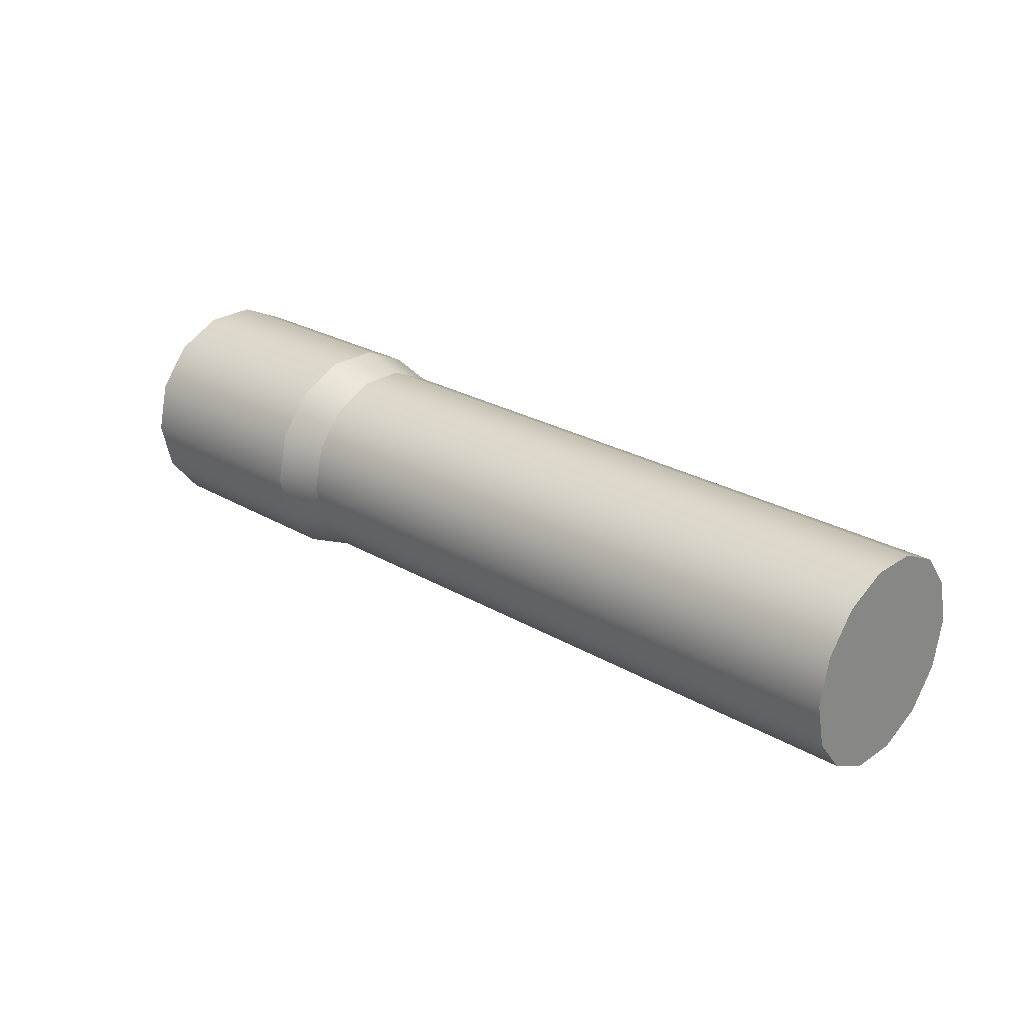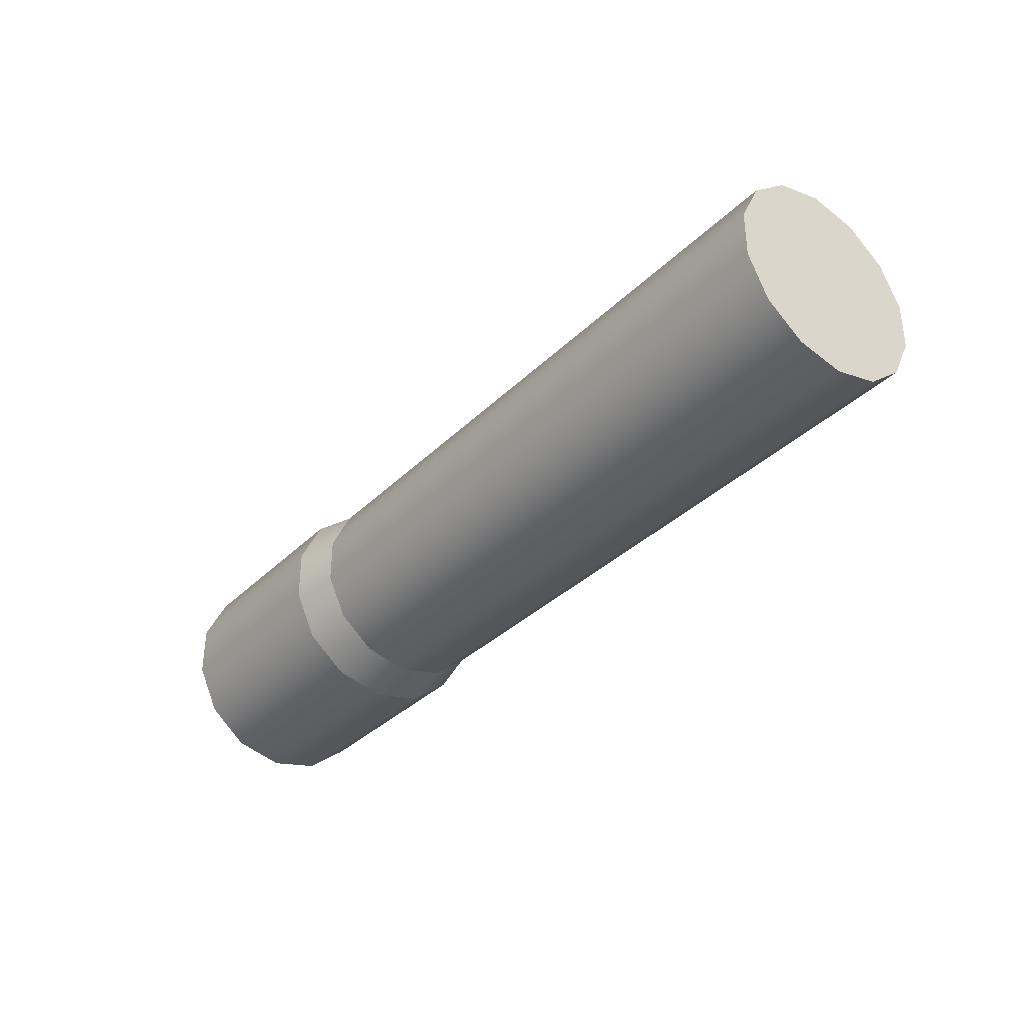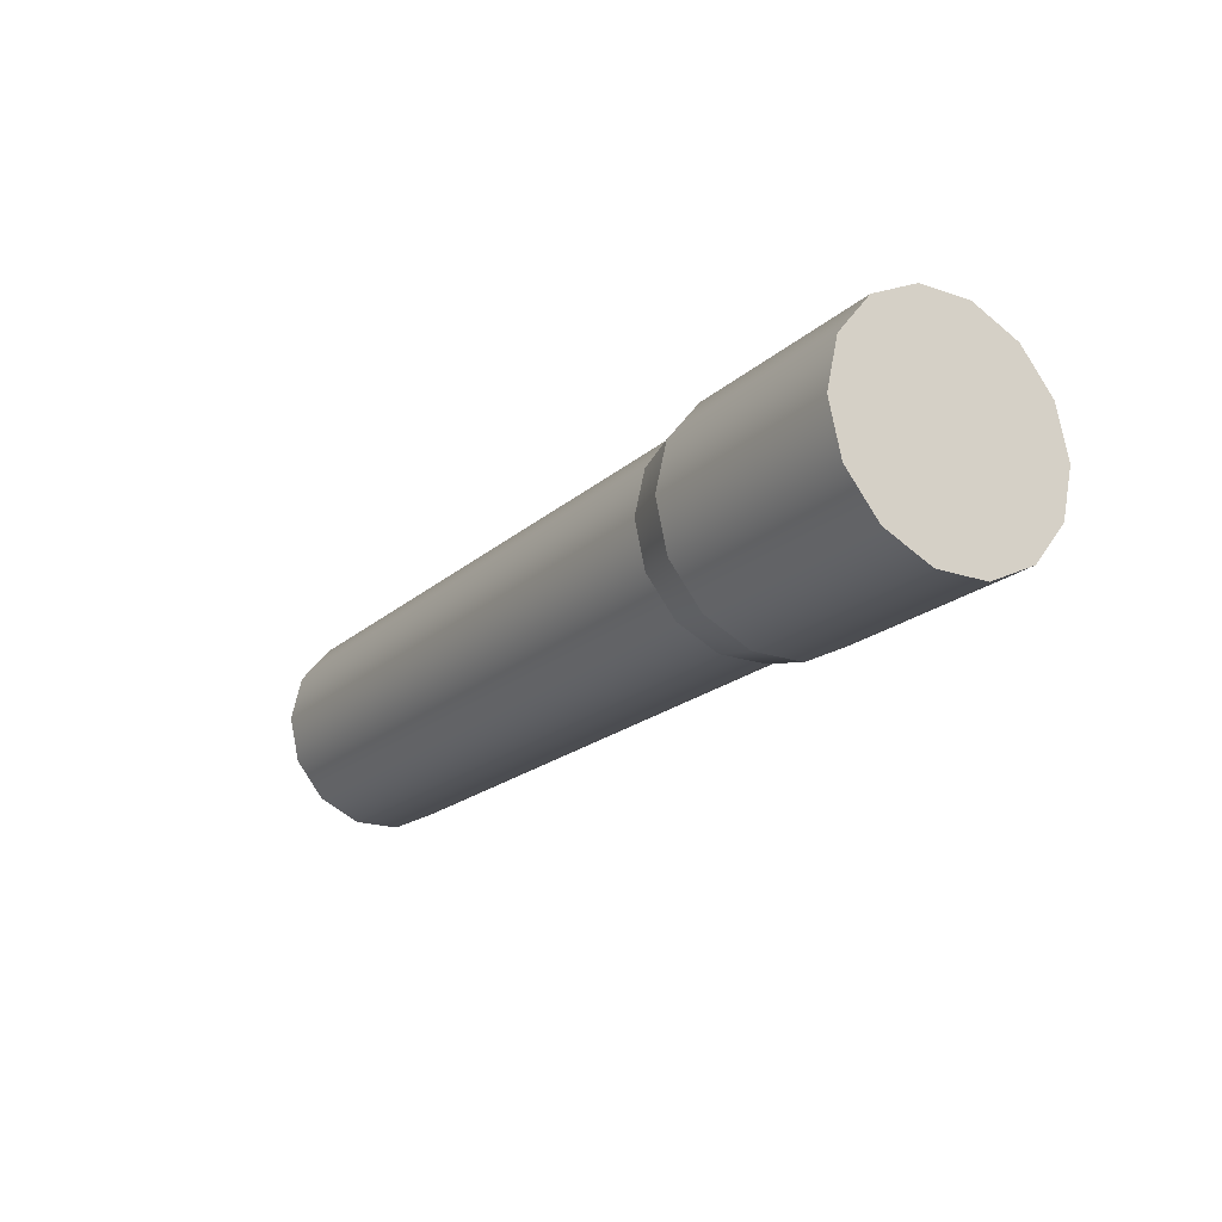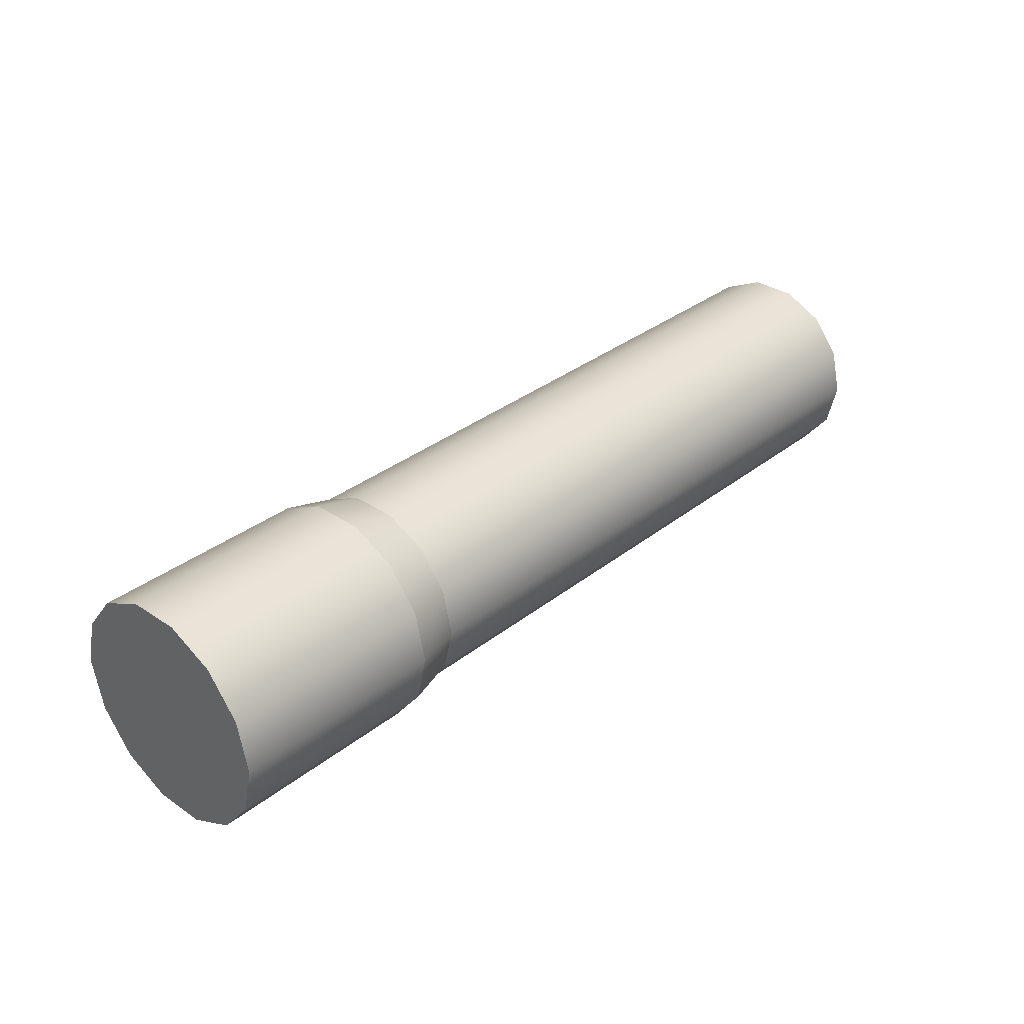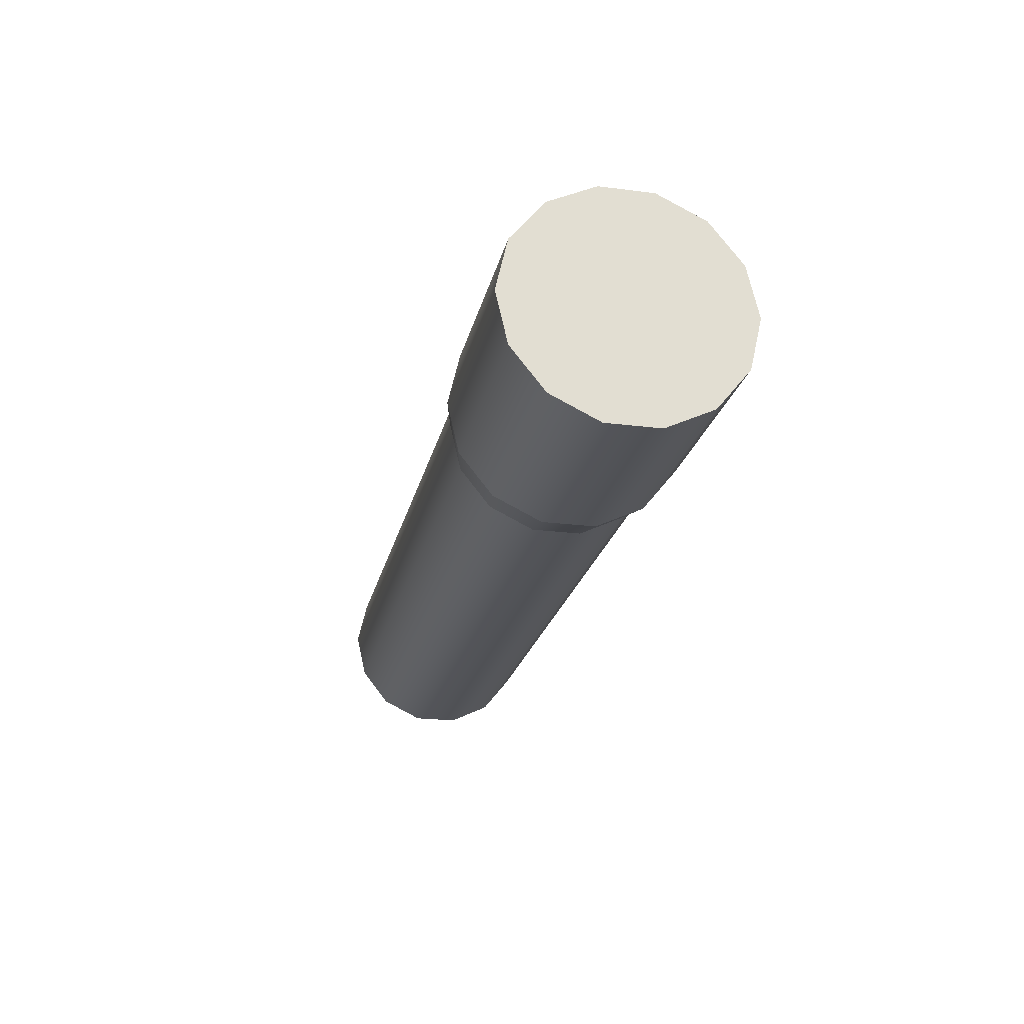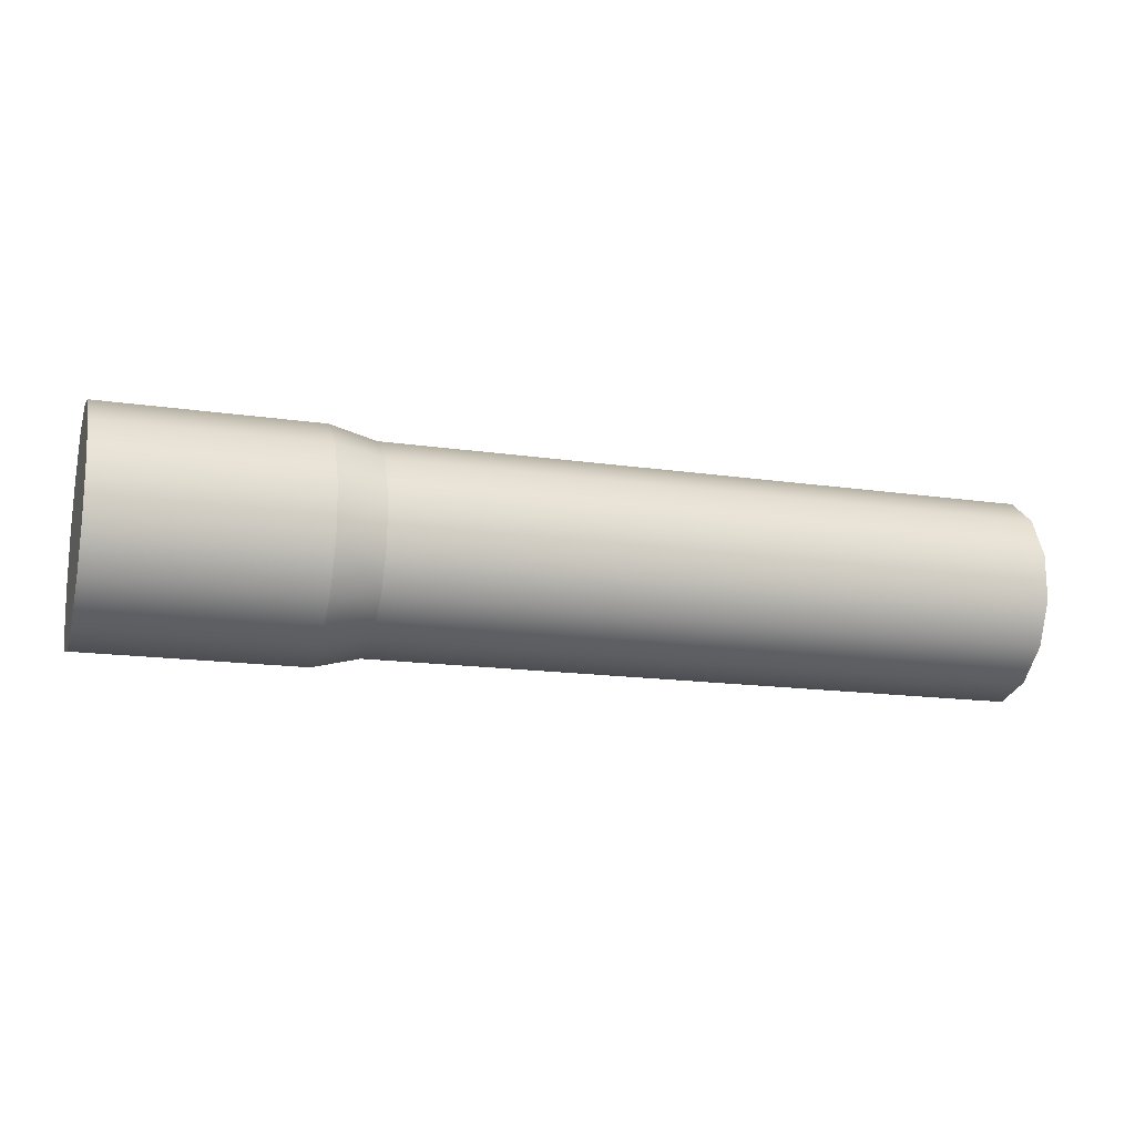
<metadata>
{"format":"obj","ext":"obj","renderer":"f3d","projection":"perspective","resolution":1024,"background":"white","views":[{"elev":25.8,"azim":42.9,"up":"+Y"},{"elev":-34.6,"azim":52.2,"up":"+Z"},{"elev":-19.6,"azim":-122.4,"up":"+Y"},{"elev":33.0,"azim":-47.2,"up":"+Y"},{"elev":-22.6,"azim":-102.3,"up":"+Y"},{"elev":-15.8,"azim":-17.0,"up":"+Z"}]}
</metadata>
<code>
v 5.621 0.9441 -1.987
v 5.621 -0.01009 -2.205
v 19.67 -0.01009 -2.205
v 19.67 0.9441 -1.987
v 5.621 0.9441 -1.987
v 19.67 -0.01009 -2.205
v 5.621 1.709 -1.375
v 5.621 0.9441 -1.987
v 19.67 0.9441 -1.987
v 19.67 1.709 -1.375
v 5.621 1.709 -1.375
v 19.67 0.9441 -1.987
v 5.621 2.134 -0.4909
v 5.621 1.709 -1.375
v 19.67 1.709 -1.375
v 19.67 2.134 -0.4909
v 5.621 2.134 -0.4909
v 19.67 1.709 -1.375
v 5.621 2.134 0.4905
v 5.621 2.134 -0.4909
v 19.67 2.134 -0.4909
v 19.67 2.134 0.4905
v 5.621 2.134 0.4905
v 19.67 2.134 -0.4909
v 5.621 1.71 1.375
v 5.621 2.134 0.4905
v 19.67 2.134 0.4905
v 19.67 1.71 1.375
v 5.621 1.71 1.375
v 19.67 2.134 0.4905
v 5.621 0.9445 1.987
v 5.621 1.71 1.375
v 19.67 1.71 1.375
v 19.67 0.9445 1.987
v 5.621 0.9445 1.987
v 19.67 1.71 1.375
v 5.621 -0.009677 2.205
v 5.621 0.9445 1.987
v 19.67 0.9445 1.987
v 19.67 -0.009677 2.205
v 5.621 -0.009677 2.205
v 19.67 0.9445 1.987
v 5.621 -0.9639 1.987
v 5.621 -0.009677 2.205
v 19.67 -0.009677 2.205
v 19.67 -0.9639 1.987
v 5.621 -0.9639 1.987
v 19.67 -0.009677 2.205
v 5.621 -1.729 1.375
v 5.621 -0.9639 1.987
v 19.67 -0.9639 1.987
v 19.67 -1.729 1.375
v 5.621 -1.729 1.375
v 19.67 -0.9639 1.987
v 5.621 -2.154 0.4909
v 5.621 -1.729 1.375
v 19.67 -1.729 1.375
v 19.67 -2.154 0.4909
v 5.621 -2.154 0.4909
v 19.67 -1.729 1.375
v 5.621 -2.154 -0.4905
v 5.621 -2.154 0.4909
v 19.67 -2.154 0.4909
v 19.67 -2.154 -0.4905
v 5.621 -2.154 -0.4905
v 19.67 -2.154 0.4909
v 5.621 -1.729 -1.375
v 5.621 -2.154 -0.4905
v 19.67 -2.154 -0.4905
v 19.67 -1.729 -1.375
v 5.621 -1.729 -1.375
v 19.67 -2.154 -0.4905
v 5.621 -0.9642 -1.987
v 5.621 -1.729 -1.375
v 19.67 -1.729 -1.375
v 19.67 -0.9642 -1.987
v 5.621 -0.9642 -1.987
v 19.67 -1.729 -1.375
v 5.621 -0.01009 -2.205
v 5.621 -0.9642 -1.987
v 19.67 -0.9642 -1.987
v 19.67 -0.01009 -2.205
v 5.621 -0.01009 -2.205
v 19.67 -0.9642 -1.987
v 4.611 -0.01012 -2.454
v 0.00478 -0.01012 -2.454
v 4.611 -1.072 -2.21
v 0.00478 -0.01012 -2.454
v 0.00478 -1.072 -2.21
v 4.611 -1.072 -2.21
v 4.611 -1.072 -2.21
v 0.00478 -1.072 -2.21
v 4.611 -1.923 -1.53
v 0.00478 -1.072 -2.21
v 0.00478 -1.923 -1.53
v 4.611 -1.923 -1.53
v 4.611 -1.923 -1.53
v 0.00478 -1.923 -1.53
v 4.611 -2.395 -0.5457
v 0.00478 -1.923 -1.53
v 0.00478 -2.395 -0.5457
v 4.611 -2.395 -0.5457
v 4.611 -2.395 -0.5457
v 0.00478 -2.395 -0.5457
v 4.611 -2.395 0.5462
v 0.00478 -2.395 -0.5457
v 0.00478 -2.395 0.5462
v 4.611 -2.395 0.5462
v 4.611 -2.395 0.5462
v 0.00478 -2.395 0.5462
v 4.611 -1.922 1.53
v 0.00478 -2.395 0.5462
v 0.00478 -1.922 1.53
v 4.611 -1.922 1.53
v 4.611 -1.922 1.53
v 0.00478 -1.922 1.53
v 4.611 -1.071 2.211
v 0.00478 -1.922 1.53
v 0.00478 -1.071 2.211
v 4.611 -1.071 2.211
v 4.611 -1.071 2.211
v 0.00478 -1.071 2.211
v 4.611 -0.009652 2.454
v 0.00478 -1.071 2.211
v 0.00478 -0.009652 2.454
v 4.611 -0.009652 2.454
v 4.611 -0.009652 2.454
v 0.00478 -0.009652 2.454
v 4.611 1.052 2.21
v 0.00478 -0.009652 2.454
v 0.00478 1.052 2.21
v 4.611 1.052 2.21
v 4.611 1.052 2.21
v 0.00478 1.052 2.21
v 4.611 1.903 1.53
v 0.00478 1.052 2.21
v 0.00478 1.903 1.53
v 4.611 1.903 1.53
v 4.611 1.903 1.53
v 0.00478 1.903 1.53
v 4.611 2.375 0.5457
v 0.00478 1.903 1.53
v 0.00478 2.375 0.5457
v 4.611 2.375 0.5457
v 4.611 2.375 0.5457
v 0.00478 2.375 0.5457
v 4.611 2.375 -0.5462
v 0.00478 2.375 0.5457
v 0.00478 2.375 -0.5462
v 4.611 2.375 -0.5462
v 4.611 2.375 -0.5462
v 0.00478 2.375 -0.5462
v 4.611 1.903 -1.53
v 0.00478 2.375 -0.5462
v 0.00478 1.903 -1.53
v 4.611 1.903 -1.53
v 4.611 1.903 -1.53
v 0.00478 1.903 -1.53
v 4.611 1.051 -2.211
v 0.00478 1.903 -1.53
v 0.00478 1.051 -2.211
v 4.611 1.051 -2.211
v 4.611 1.051 -2.211
v 0.00478 1.051 -2.211
v 4.611 -0.01012 -2.454
v 0.00478 1.051 -2.211
v 0.00478 -0.01012 -2.454
v 4.611 -0.01012 -2.454
v 5.621 -0.01009 -2.205
v 4.611 -0.01012 -2.454
v 5.621 -0.9642 -1.987
v 4.611 -0.01012 -2.454
v 4.611 -1.072 -2.21
v 5.621 -0.9642 -1.987
v 5.621 -0.9642 -1.987
v 4.611 -1.072 -2.21
v 4.611 -1.923 -1.53
v 5.621 -1.729 -1.375
v 5.621 -0.9642 -1.987
v 4.611 -1.923 -1.53
v 5.621 -1.729 -1.375
v 4.611 -1.923 -1.53
v 4.611 -2.395 -0.5457
v 5.621 -2.154 -0.4905
v 5.621 -1.729 -1.375
v 4.611 -2.395 -0.5457
v 5.621 -2.154 -0.4905
v 4.611 -2.395 -0.5457
v 5.621 -2.154 0.4909
v 4.611 -2.395 -0.5457
v 4.611 -2.395 0.5462
v 5.621 -2.154 0.4909
v 5.621 -2.154 0.4909
v 4.611 -2.395 0.5462
v 5.621 -1.729 1.375
v 4.611 -2.395 0.5462
v 4.611 -1.922 1.53
v 5.621 -1.729 1.375
v 5.621 -1.729 1.375
v 4.611 -1.922 1.53
v 5.621 -0.9639 1.987
v 4.611 -1.922 1.53
v 4.611 -1.071 2.211
v 5.621 -0.9639 1.987
v 5.621 -0.9639 1.987
v 4.611 -1.071 2.211
v 5.621 -0.009677 2.205
v 4.611 -1.071 2.211
v 4.611 -0.009652 2.454
v 5.621 -0.009677 2.205
v 5.621 -0.009677 2.205
v 4.611 -0.009652 2.454
v 5.621 0.9445 1.987
v 4.611 -0.009652 2.454
v 4.611 1.052 2.21
v 5.621 0.9445 1.987
v 5.621 0.9445 1.987
v 4.611 1.052 2.21
v 4.611 1.903 1.53
v 5.621 1.71 1.375
v 5.621 0.9445 1.987
v 4.611 1.903 1.53
v 5.621 1.71 1.375
v 4.611 1.903 1.53
v 4.611 2.375 0.5457
v 5.621 2.134 0.4905
v 5.621 1.71 1.375
v 4.611 2.375 0.5457
v 5.621 2.134 0.4905
v 4.611 2.375 0.5457
v 5.621 2.134 -0.4909
v 4.611 2.375 0.5457
v 4.611 2.375 -0.5462
v 5.621 2.134 -0.4909
v 5.621 2.134 -0.4909
v 4.611 2.375 -0.5462
v 5.621 1.709 -1.375
v 4.611 2.375 -0.5462
v 4.611 1.903 -1.53
v 5.621 1.709 -1.375
v 5.621 1.709 -1.375
v 4.611 1.903 -1.53
v 5.621 0.9441 -1.987
v 4.611 1.903 -1.53
v 4.611 1.051 -2.211
v 5.621 0.9441 -1.987
v 5.621 0.9441 -1.987
v 4.611 1.051 -2.211
v 5.621 -0.01009 -2.205
v 4.611 1.051 -2.211
v 4.611 -0.01012 -2.454
v 5.621 -0.01009 -2.205
v 0.00478 -0.009883 0
v 0.00478 -1.922 1.53
v 0.00478 -2.395 0.5462
v 0.00478 -0.009883 0
v 0.00478 -1.071 2.211
v 0.00478 -1.922 1.53
v 0.00478 -0.009883 0
v 0.00478 -0.009652 2.454
v 0.00478 -1.071 2.211
v 0.00478 -0.009883 0
v 0.00478 1.052 2.21
v 0.00478 -0.009652 2.454
v 0.00478 -0.009883 0
v 0.00478 1.903 1.53
v 0.00478 1.052 2.21
v 0.00478 -0.009883 0
v 0.00478 2.375 0.5457
v 0.00478 1.903 1.53
v 0.00478 -0.009883 0
v 0.00478 2.375 -0.5462
v 0.00478 2.375 0.5457
v 0.00478 -0.009883 0
v 0.00478 -2.395 0.5462
v 0.00478 -2.395 -0.5457
v 0.00478 -0.009883 0
v 0.00478 -2.395 -0.5457
v 0.00478 -1.923 -1.53
v 0.00478 -0.009883 0
v 0.00478 -1.923 -1.53
v 0.00478 -1.072 -2.21
v 0.00478 -0.009883 0
v 0.00478 -1.072 -2.21
v 0.00478 -0.01012 -2.454
v 0.00478 -0.009883 0
v 0.00478 -0.01012 -2.454
v 0.00478 1.051 -2.211
v 0.00478 -0.009883 0
v 0.00478 1.051 -2.211
v 0.00478 1.903 -1.53
v 0.00478 -0.009883 0
v 0.00478 1.903 -1.53
v 0.00478 2.375 -0.5462
v 19.67 -1.729 1.375
v 19.67 -0.009886 0
v 19.67 -2.154 0.4909
v 19.67 -0.9639 1.987
v 19.67 -0.009886 0
v 19.67 -1.729 1.375
v 19.67 -0.009677 2.205
v 19.67 -0.009886 0
v 19.67 -0.9639 1.987
v 19.67 0.9445 1.987
v 19.67 -0.009886 0
v 19.67 -0.009677 2.205
v 19.67 1.71 1.375
v 19.67 -0.009886 0
v 19.67 0.9445 1.987
v 19.67 2.134 0.4905
v 19.67 -0.009886 0
v 19.67 1.71 1.375
v 19.67 2.134 -0.4909
v 19.67 -0.009886 0
v 19.67 2.134 0.4905
v 19.67 -0.009886 0
v 19.67 2.134 -0.4909
v 19.67 1.709 -1.375
v 19.67 0.9441 -1.987
v 19.67 -0.009886 0
v 19.67 1.709 -1.375
v 19.67 -0.01009 -2.205
v 19.67 -0.009886 0
v 19.67 0.9441 -1.987
v 19.67 -0.9642 -1.987
v 19.67 -0.009886 0
v 19.67 -0.01009 -2.205
v 19.67 -1.729 -1.375
v 19.67 -0.009886 0
v 19.67 -0.9642 -1.987
v 19.67 -2.154 -0.4905
v 19.67 -0.009886 0
v 19.67 -1.729 -1.375
v 19.67 -2.154 0.4909
v 19.67 -0.009886 0
v 19.67 -2.154 -0.4905
g mtl_t6_attach_rus_silencer
f 3 2 1
f 6 5 4
f 9 8 7
f 12 11 10
f 15 14 13
f 18 17 16
f 21 20 19
f 24 23 22
f 27 26 25
f 30 29 28
f 33 32 31
f 36 35 34
f 39 38 37
f 42 41 40
f 45 44 43
f 48 47 46
f 51 50 49
f 54 53 52
f 57 56 55
f 60 59 58
f 63 62 61
f 66 65 64
f 69 68 67
f 72 71 70
f 75 74 73
f 78 77 76
f 81 80 79
f 84 83 82
f 87 86 85
f 90 89 88
f 93 92 91
f 96 95 94
f 99 98 97
f 102 101 100
f 105 104 103
f 108 107 106
f 111 110 109
f 114 113 112
f 117 116 115
f 120 119 118
f 123 122 121
f 126 125 124
f 129 128 127
f 132 131 130
f 135 134 133
f 138 137 136
f 141 140 139
f 144 143 142
f 147 146 145
f 150 149 148
f 153 152 151
f 156 155 154
f 159 158 157
f 162 161 160
f 165 164 163
f 168 167 166
f 171 170 169
f 174 173 172
f 177 176 175
f 180 179 178
f 183 182 181
f 186 185 184
f 189 188 187
f 192 191 190
f 195 194 193
f 198 197 196
f 201 200 199
f 204 203 202
f 207 206 205
f 210 209 208
f 213 212 211
f 216 215 214
f 219 218 217
f 222 221 220
f 225 224 223
f 228 227 226
f 231 230 229
f 234 233 232
f 237 236 235
f 240 239 238
f 243 242 241
f 246 245 244
f 249 248 247
f 252 251 250
f 255 254 253
f 258 257 256
f 261 260 259
f 264 263 262
f 267 266 265
f 270 269 268
f 273 272 271
f 276 275 274
f 279 278 277
f 282 281 280
f 285 284 283
f 288 287 286
f 291 290 289
f 294 293 292
f 297 296 295
f 300 299 298
f 303 302 301
f 306 305 304
f 309 308 307
f 312 311 310
f 315 314 313
f 318 317 316
f 321 320 319
f 324 323 322
f 327 326 325
f 330 329 328
f 333 332 331
f 336 335 334

</code>
